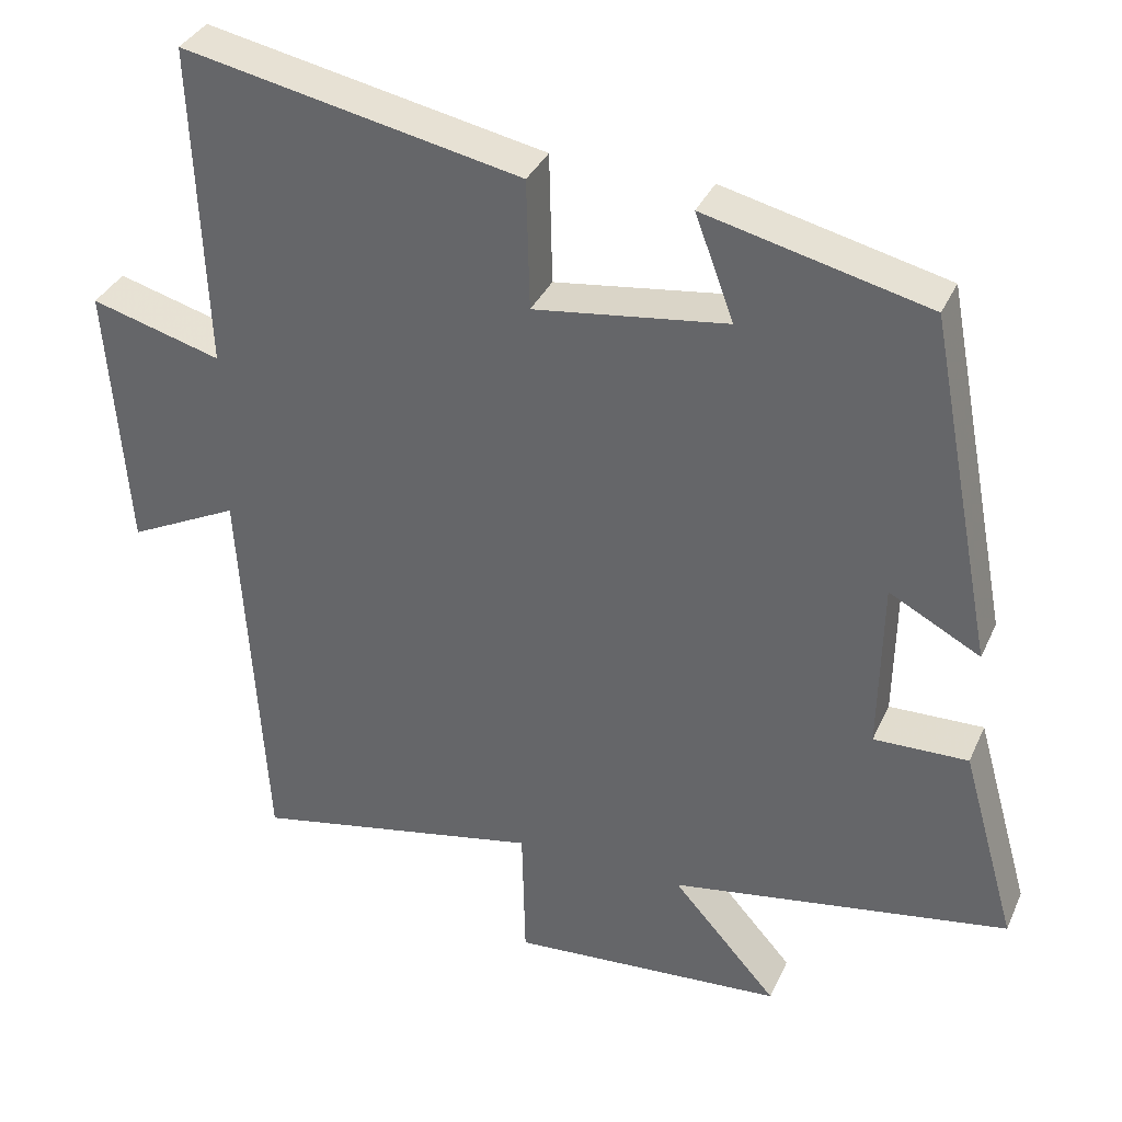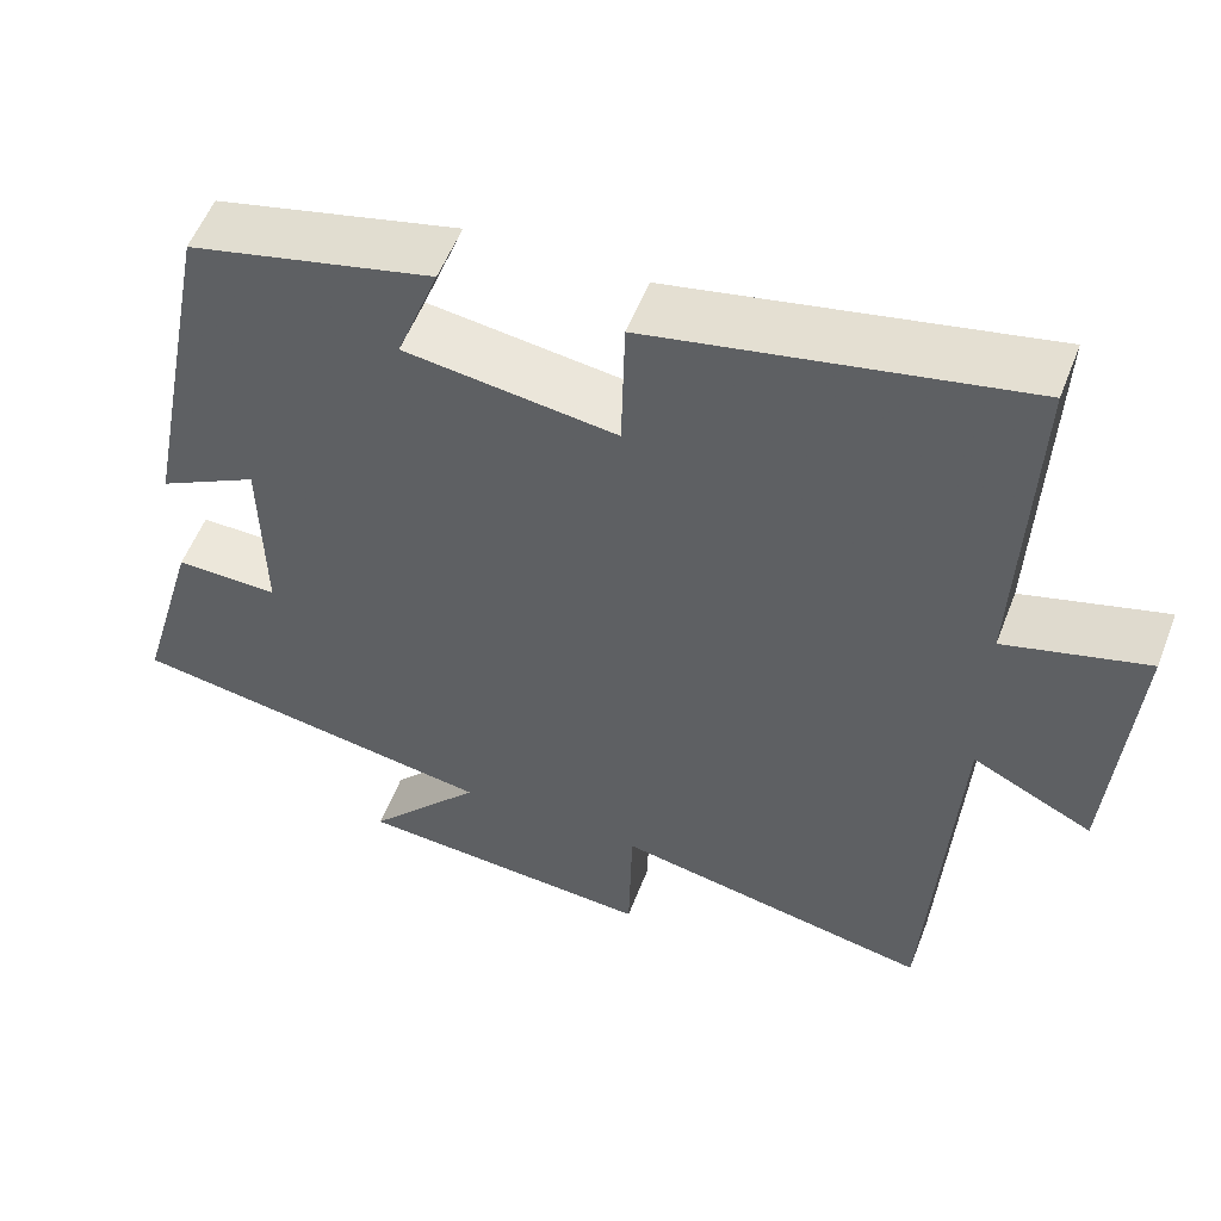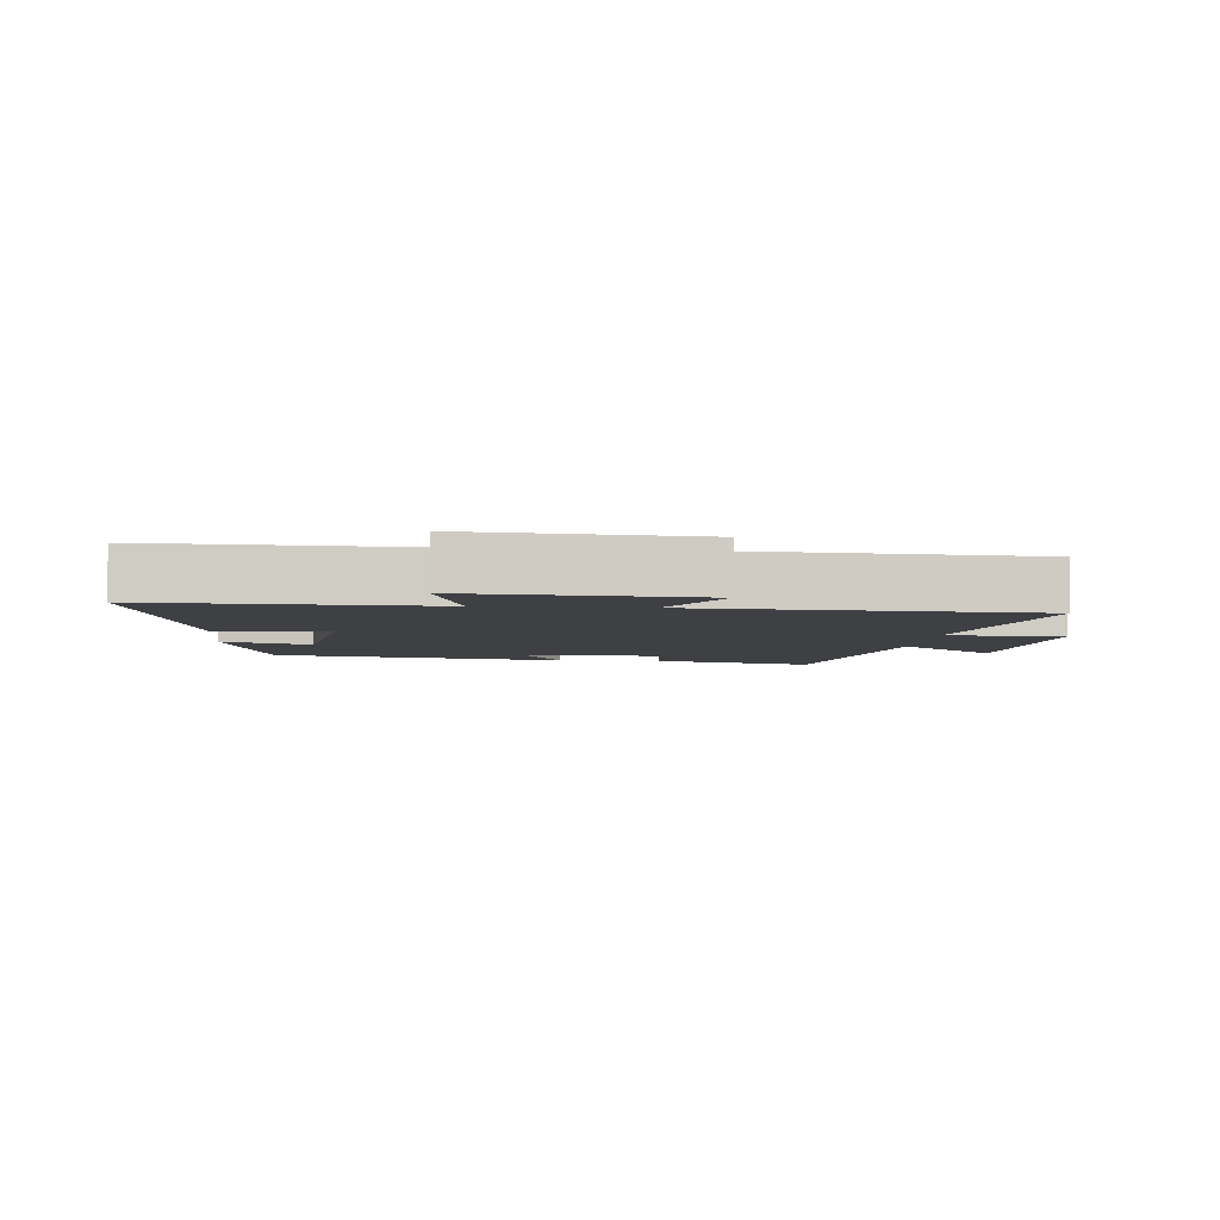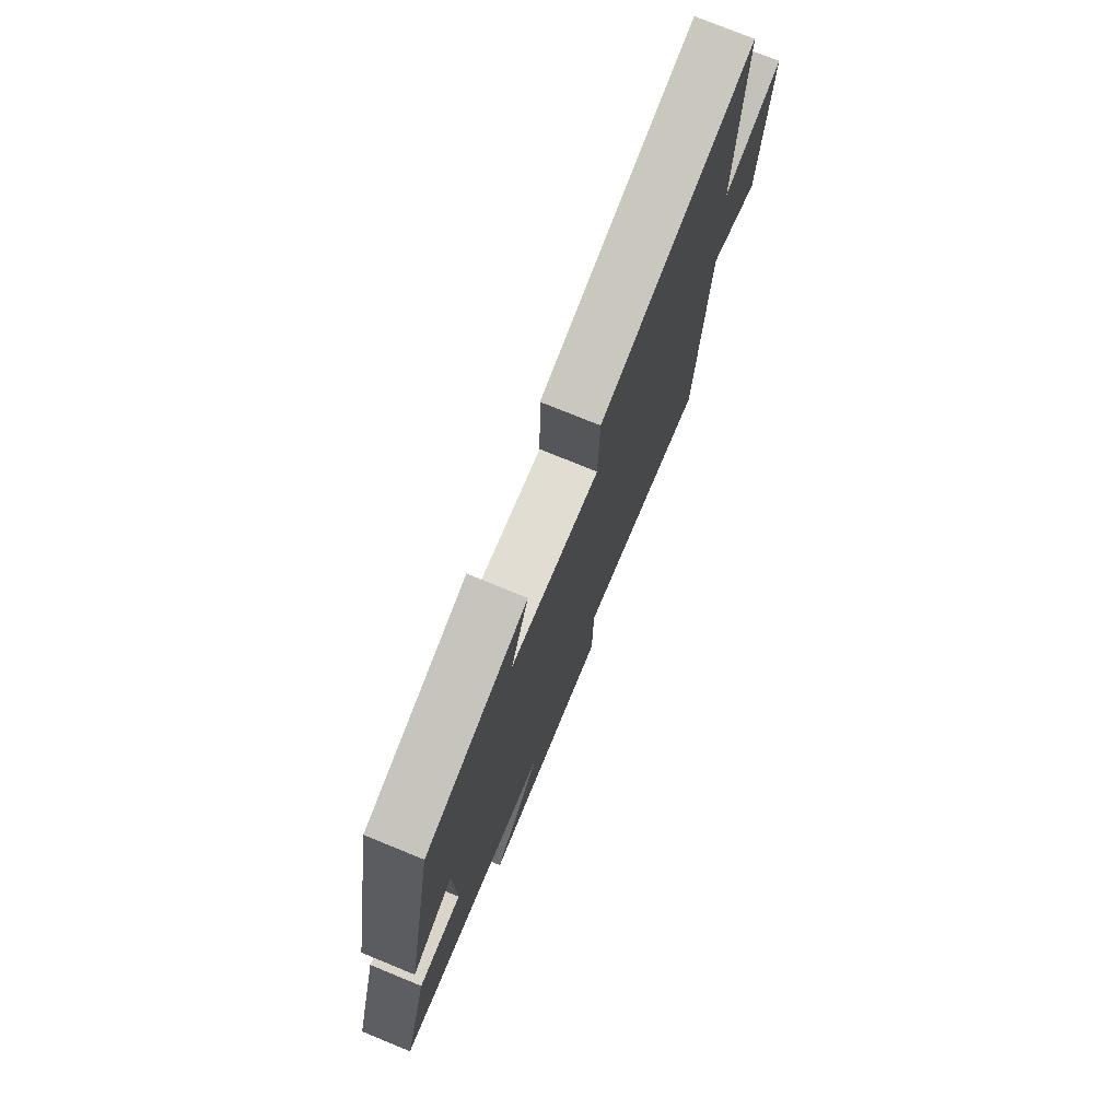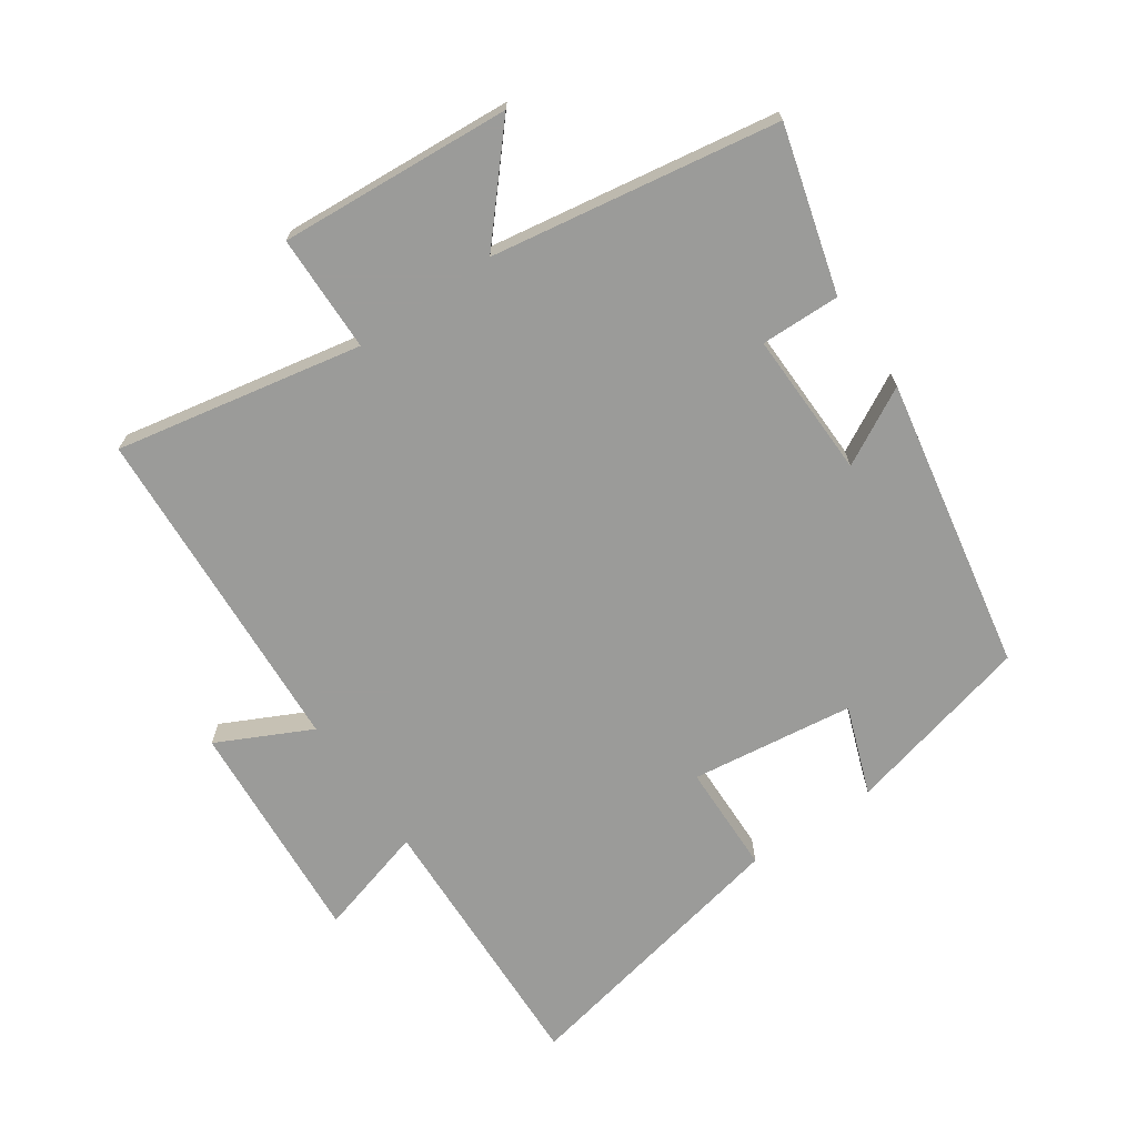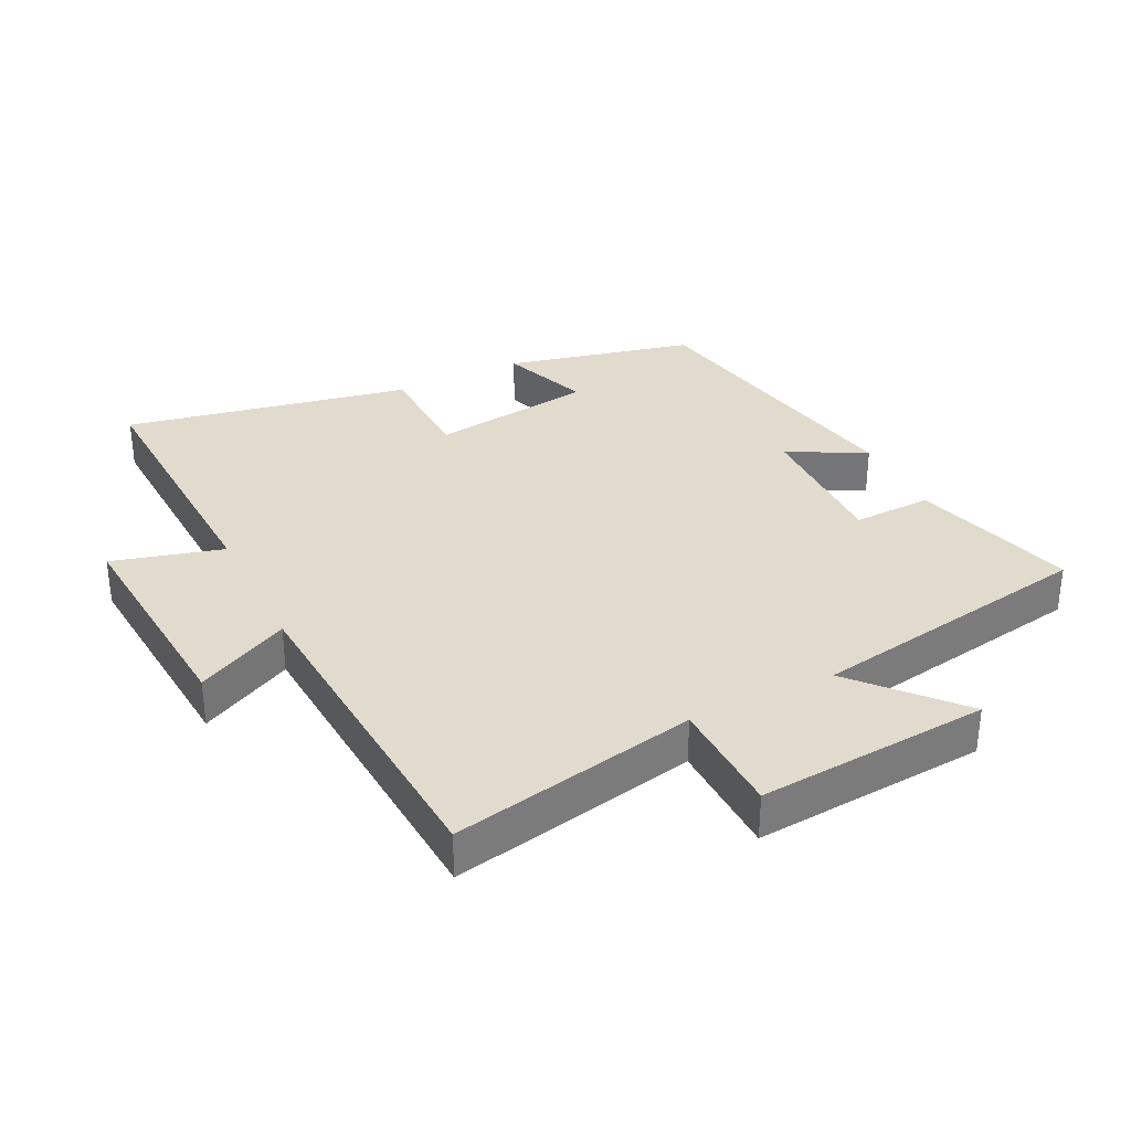
<metadata>
{"format":"obj","ext":"obj","renderer":"f3d","projection":"perspective","resolution":1024,"background":"white","views":[{"elev":35.1,"azim":-158.1,"up":"+Z"},{"elev":55.0,"azim":20.9,"up":"+Z"},{"elev":-4.8,"azim":84.6,"up":"+Y"},{"elev":76.2,"azim":-67.8,"up":"+Z"},{"elev":-69.6,"azim":-145.3,"up":"+Y"},{"elev":33.3,"azim":153.5,"up":"+Y"}]}
</metadata>
<code>
v -0.571 0.07 -0.427
v -0.5 0.07 -0.176
v -0.378 0.07 -0.179
v -0.382 0.07 0.045
v -0.5 0.07 -0.018
v -0.414 0.07 0.431
v -0.126 0.07 0.5
v -0.176 0.07 0.365
v 0.074 0.07 0.331
v 0.078 0.07 0.5
v 0.516 0.07 0.588
v 0.5 0.07 0.169
v 0.669 0.07 0.216
v 0.643 0.07 -0.132
v 0.5 0.07 -0.061
v 0.469 0.07 -0.575
v 0.092 0.07 -0.5
v 0.088 0.07 -0.68
v -0.268 0.07 -0.654
v -0.132 0.07 -0.5
v -0.571 0 -0.427
v -0.5 0 -0.176
v -0.378 0 -0.179
v -0.382 0 0.045
v -0.5 0 -0.018
v -0.414 0 0.431
v -0.126 0 0.5
v -0.176 0 0.365
v 0.074 0 0.331
v 0.078 0 0.5
v 0.516 0 0.588
v 0.5 0 0.169
v 0.669 0 0.216
v 0.643 0 -0.132
v 0.5 0 -0.061
v 0.469 0 -0.575
v 0.092 0 -0.5
v 0.088 0 -0.68
v -0.268 0 -0.654
v -0.132 0 -0.5
f 17 18 19 20
f 17 20 1 2
f 15 16 17
f 12 13 14 15
f 12 15 17
f 9 10 11 12
f 8 9 12 17
f 5 6 7 8
f 4 5 8
f 3 4 8 17
f 2 3 17
f 40 39 38 37
f 22 21 40 37
f 37 36 35
f 35 34 33 32
f 37 35 32
f 32 31 30 29
f 37 32 29 28
f 28 27 26 25
f 28 25 24
f 37 28 24 23
f 37 23 22
f 1 21 22 2
f 2 22 23 3
f 3 23 24 4
f 4 24 25 5
f 5 25 26 6
f 6 26 27 7
f 7 27 28 8
f 8 28 29 9
f 9 29 30 10
f 10 30 31 11
f 11 31 32 12
f 12 32 33 13
f 13 33 34 14
f 14 34 35 15
f 15 35 36 16
f 16 36 37 17
f 17 37 38 18
f 18 38 39 19
f 19 39 40 20
f 20 40 21 1

</code>
